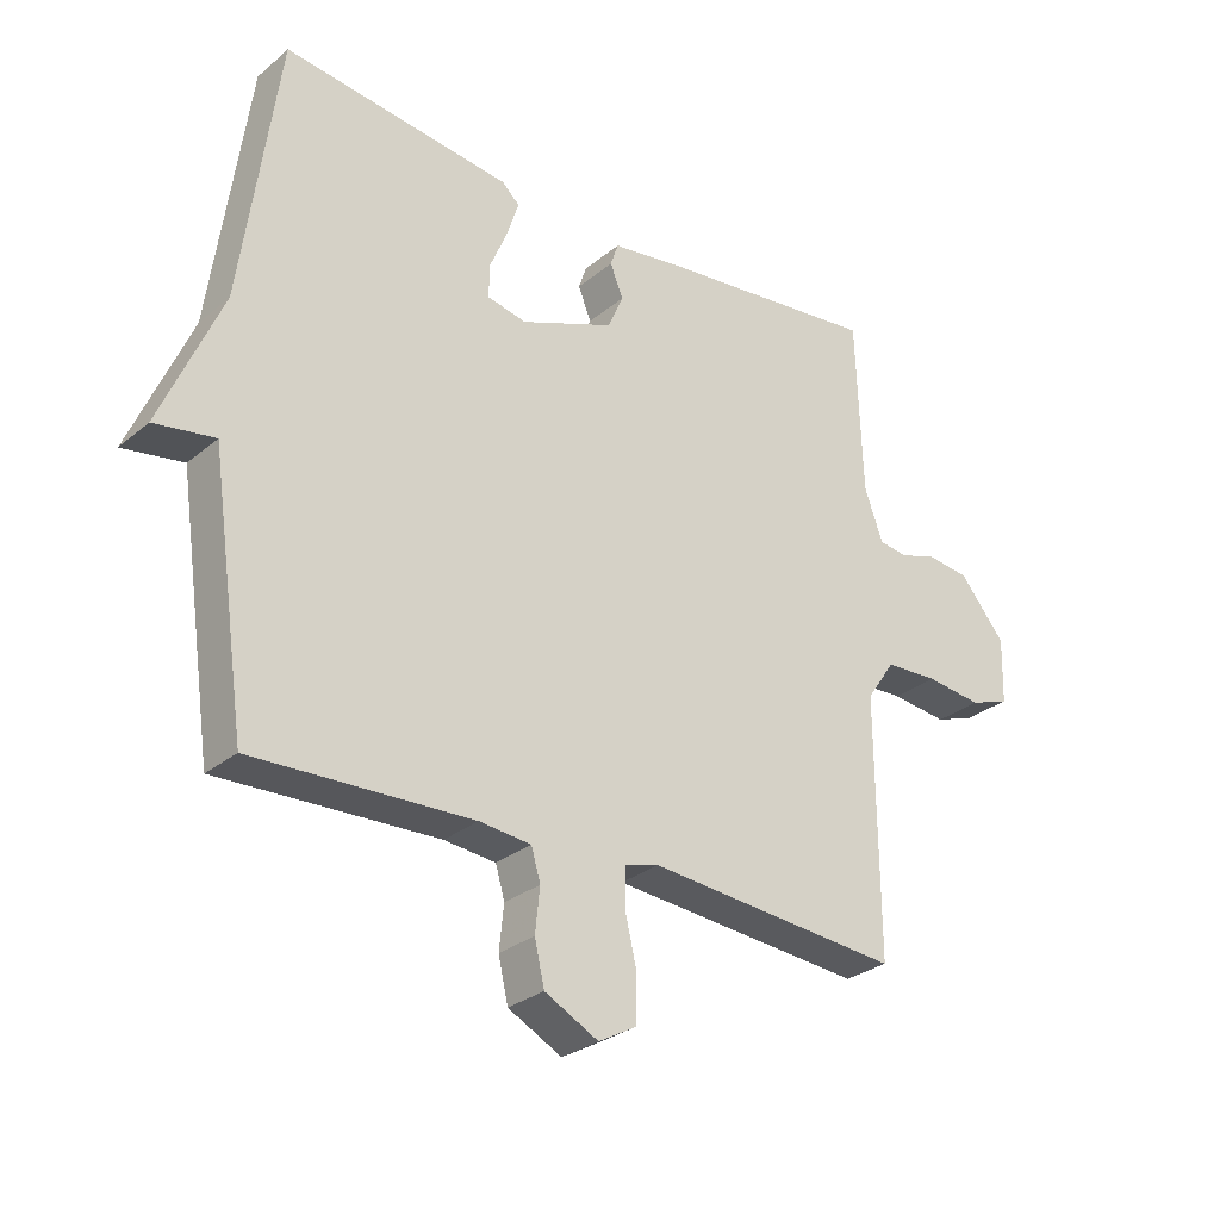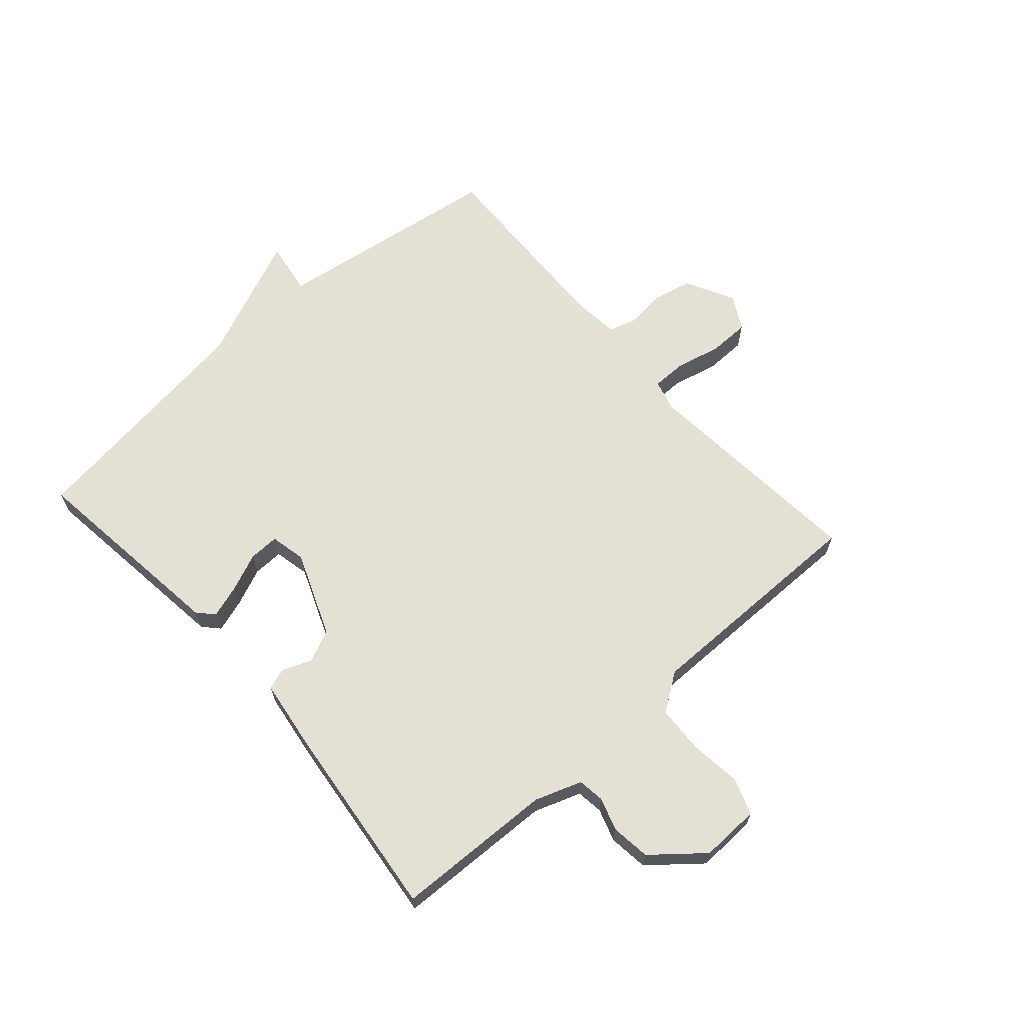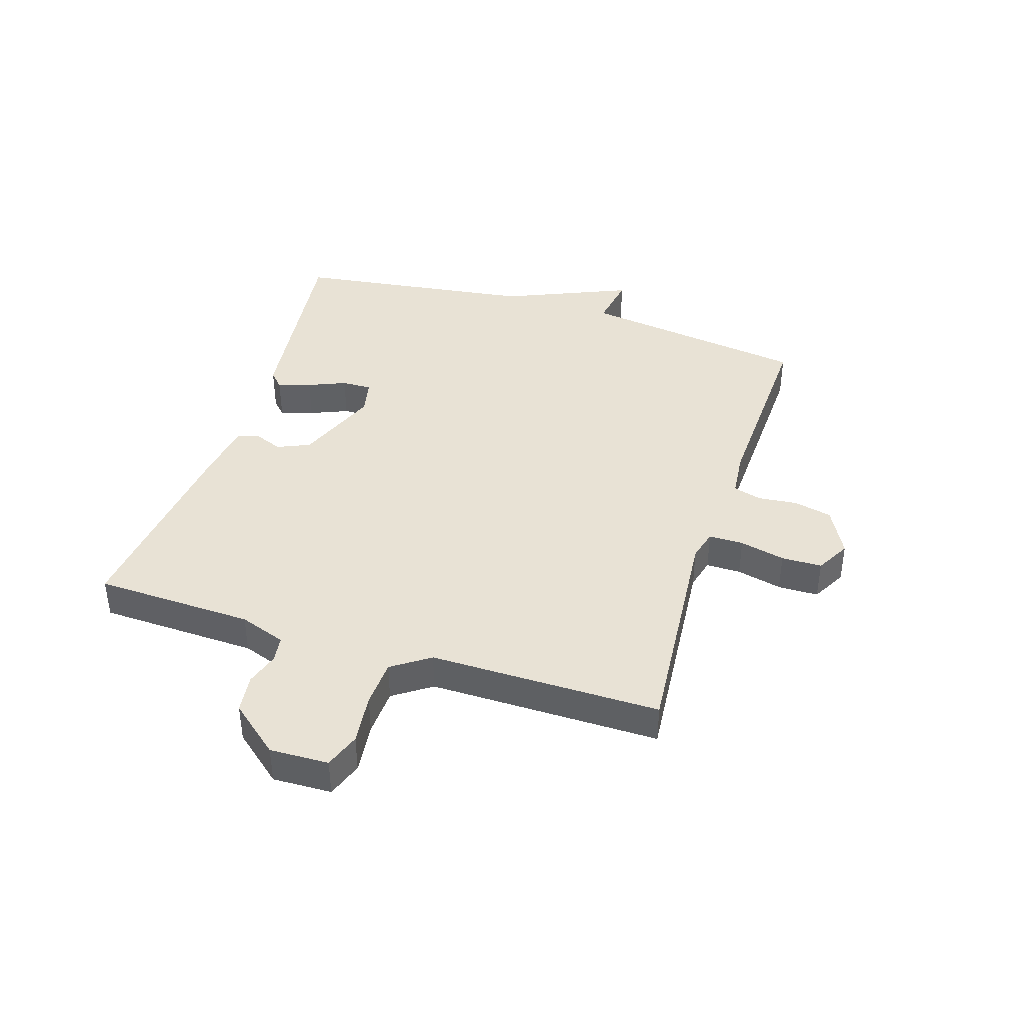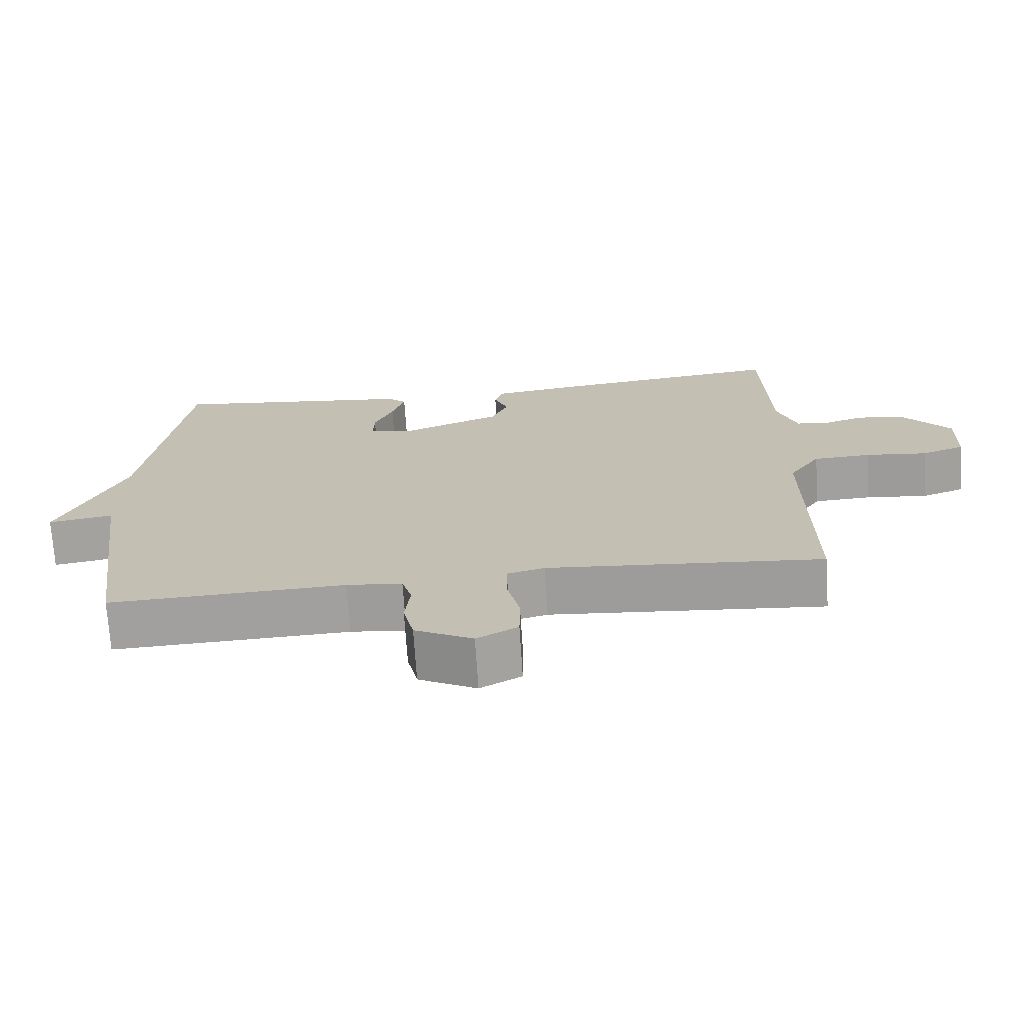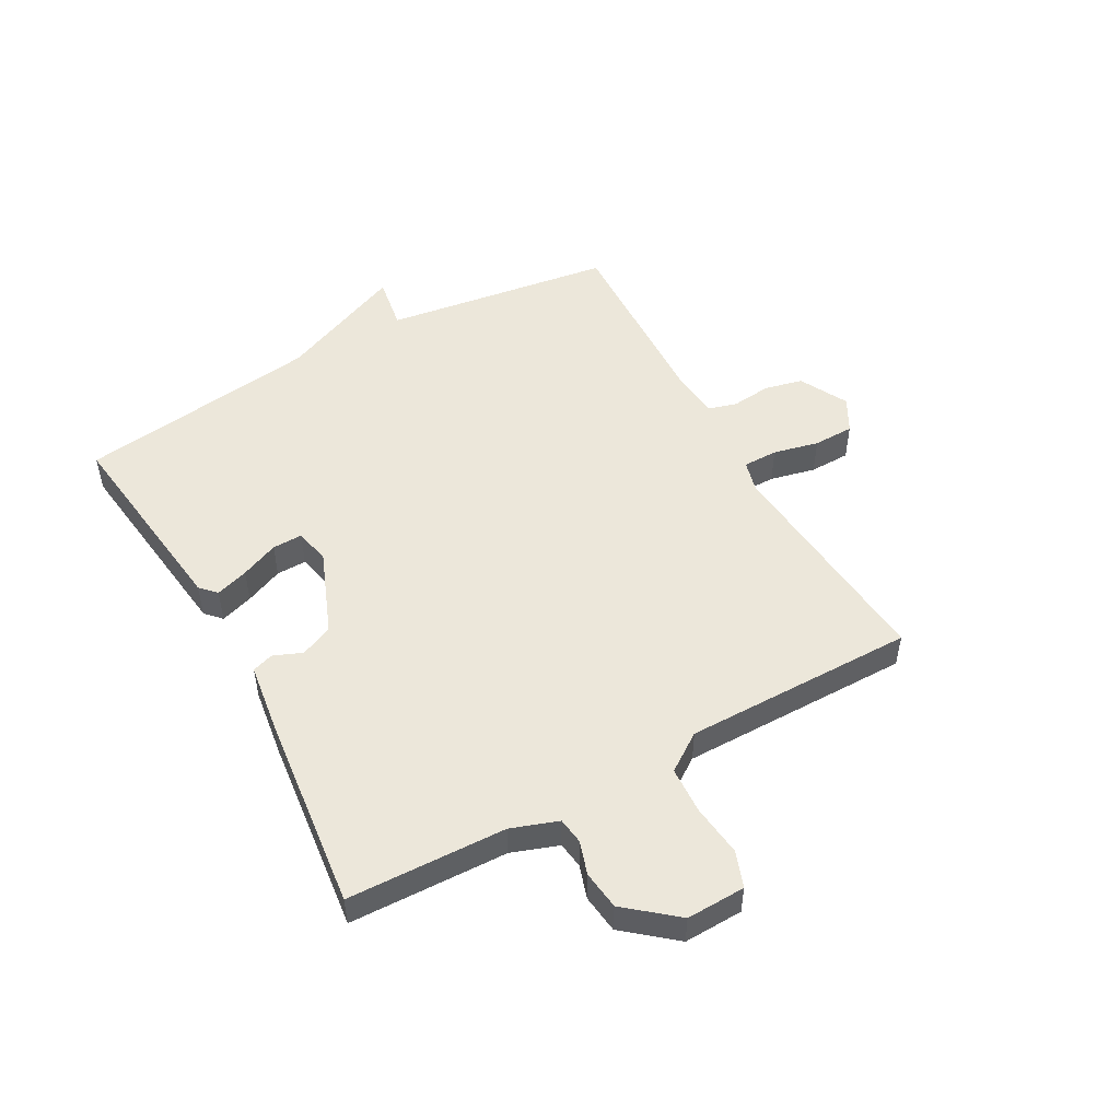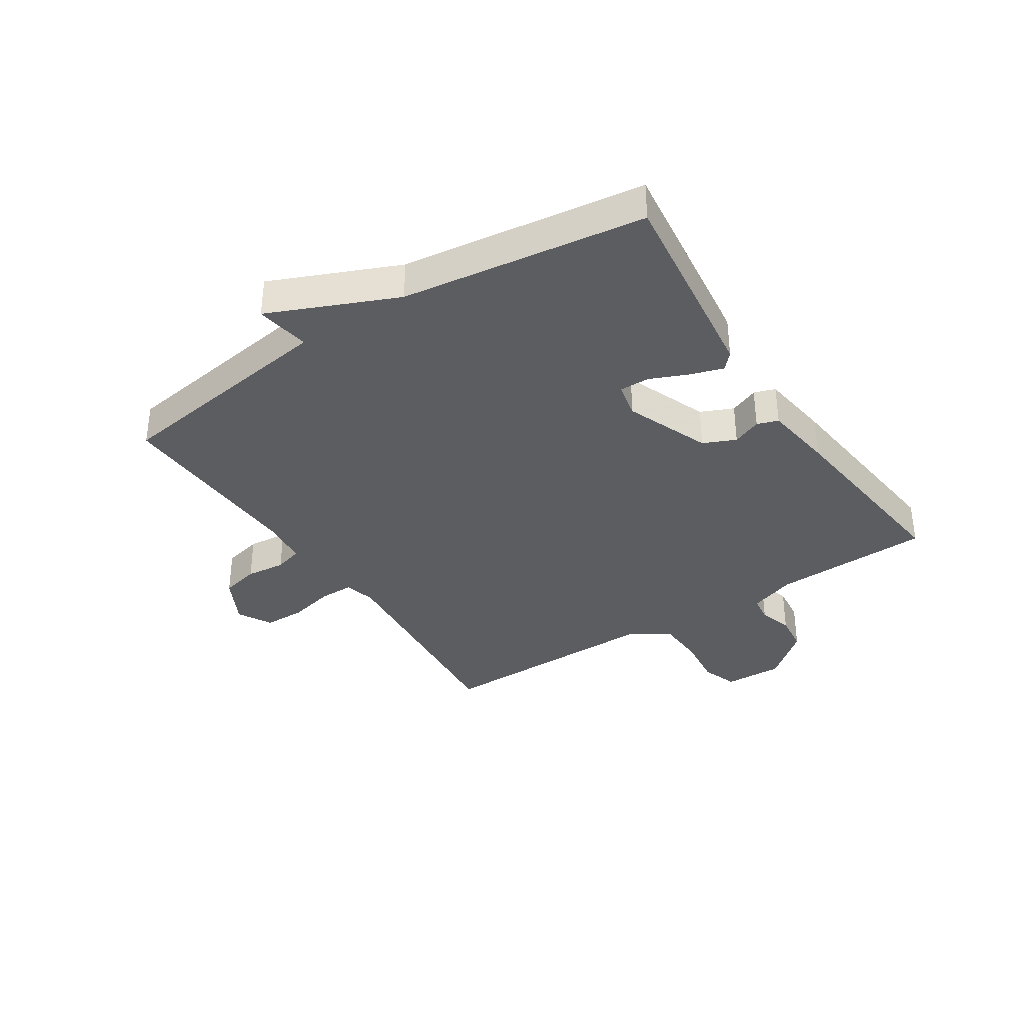
<metadata>
{"format":"obj","ext":"obj","renderer":"f3d","projection":"perspective","resolution":1024,"background":"white","views":[{"elev":-28.7,"azim":-39.4,"up":"+Z"},{"elev":65.4,"azim":48.5,"up":"+Y"},{"elev":40.8,"azim":107.6,"up":"+Y"},{"elev":-71.4,"azim":3.7,"up":"+Z"},{"elev":50.7,"azim":60.9,"up":"+Y"},{"elev":-36.0,"azim":-57.0,"up":"+Y"}]}
</metadata>
<code>
v 0.5 0.07 0.5
v 0.509 0.07 0.231
v 0.537 0.07 0.152
v 0.582 0.07 0.146
v 0.638 0.07 0.164
v 0.704 0.07 0.156
v 0.774 0.07 0.072
v 0.771 0.07 -0.028
v 0.71 0.07 -0.05
v 0.623 0.07 -0.04
v 0.542 0.07 -0.044
v 0.498 0.07 -0.108
v 0.5 0.07 -0.5
v 0.111 0.07 -0.467
v 0.058 0.07 -0.481
v 0.058 0.07 -0.54
v 0.076 0.07 -0.617
v 0.075 0.07 -0.686
v 0.017 0.07 -0.718
v -0.065 0.07 -0.675
v -0.08 0.07 -0.61
v -0.073 0.07 -0.543
v -0.087 0.07 -0.495
v -0.166 0.07 -0.487
v -0.5 0.07 -0.5
v -0.556 0.07 -0.111
v -0.648 0.07 -0.126
v -0.556 0.07 0.089
v -0.5 0.07 0.5
v -0.152 0.07 0.457
v -0.125 0.07 0.432
v -0.143 0.07 0.376
v -0.17 0.07 0.312
v -0.171 0.07 0.261
v -0.111 0.07 0.248
v 0.032 0.07 0.305
v 0.056 0.07 0.36
v 0.036 0.07 0.409
v 0.048 0.07 0.445
v 0.167 0.07 0.462
v 0.5 0 0.5
v 0.509 0 0.231
v 0.537 0 0.152
v 0.582 0 0.146
v 0.638 0 0.164
v 0.704 0 0.156
v 0.774 0 0.072
v 0.771 0 -0.028
v 0.71 0 -0.05
v 0.623 0 -0.04
v 0.542 0 -0.044
v 0.498 0 -0.108
v 0.5 0 -0.5
v 0.111 0 -0.467
v 0.058 0 -0.481
v 0.058 0 -0.54
v 0.076 0 -0.617
v 0.075 0 -0.686
v 0.017 0 -0.718
v -0.065 0 -0.675
v -0.08 0 -0.61
v -0.073 0 -0.543
v -0.087 0 -0.495
v -0.166 0 -0.487
v -0.5 0 -0.5
v -0.556 0 -0.111
v -0.648 0 -0.126
v -0.556 0 0.089
v -0.5 0 0.5
v -0.152 0 0.457
v -0.125 0 0.432
v -0.143 0 0.376
v -0.17 0 0.312
v -0.171 0 0.261
v -0.111 0 0.248
v 0.032 0 0.305
v 0.056 0 0.36
v 0.036 0 0.409
v 0.048 0 0.445
v 0.167 0 0.462
f 40 1 2
f 39 40 2
f 38 39 2
f 37 38 2
f 36 37 2 3
f 35 36 3
f 31 32 33
f 30 31 33
f 29 30 33
f 28 29 33
f 28 33 34
f 27 28 34
f 26 27 34
f 26 34 35
f 25 26 35
f 24 25 35
f 20 21 22
f 19 20 22
f 18 19 22
f 17 18 22
f 16 17 22
f 15 16 22 23
f 24 35 3
f 23 24 3
f 15 23 3
f 14 15 3
f 8 9 10
f 7 8 10
f 6 7 10
f 5 6 10
f 4 5 10
f 4 10 11
f 3 4 11 12
f 12 13 14
f 3 12 14
f 42 41 80
f 42 80 79
f 42 79 78
f 42 78 77
f 43 42 77 76
f 43 76 75
f 73 72 71
f 73 71 70
f 73 70 69
f 73 69 68
f 74 73 68
f 74 68 67
f 74 67 66
f 75 74 66
f 75 66 65
f 75 65 64
f 62 61 60
f 62 60 59
f 62 59 58
f 62 58 57
f 62 57 56
f 63 62 56 55
f 43 75 64
f 43 64 63
f 43 63 55
f 43 55 54
f 50 49 48
f 50 48 47
f 50 47 46
f 50 46 45
f 50 45 44
f 51 50 44
f 52 51 44 43
f 54 53 52
f 54 52 43
f 1 41 42 2
f 2 42 43 3
f 3 43 44 4
f 4 44 45 5
f 5 45 46 6
f 6 46 47 7
f 7 47 48 8
f 8 48 49 9
f 9 49 50 10
f 10 50 51 11
f 11 51 52 12
f 12 52 53 13
f 13 53 54 14
f 14 54 55 15
f 15 55 56 16
f 16 56 57 17
f 17 57 58 18
f 18 58 59 19
f 19 59 60 20
f 20 60 61 21
f 21 61 62 22
f 22 62 63 23
f 23 63 64 24
f 24 64 65 25
f 25 65 66 26
f 26 66 67 27
f 27 67 68 28
f 28 68 69 29
f 29 69 70 30
f 30 70 71 31
f 31 71 72 32
f 32 72 73 33
f 33 73 74 34
f 34 74 75 35
f 35 75 76 36
f 36 76 77 37
f 37 77 78 38
f 38 78 79 39
f 39 79 80 40
f 40 80 41 1

</code>
